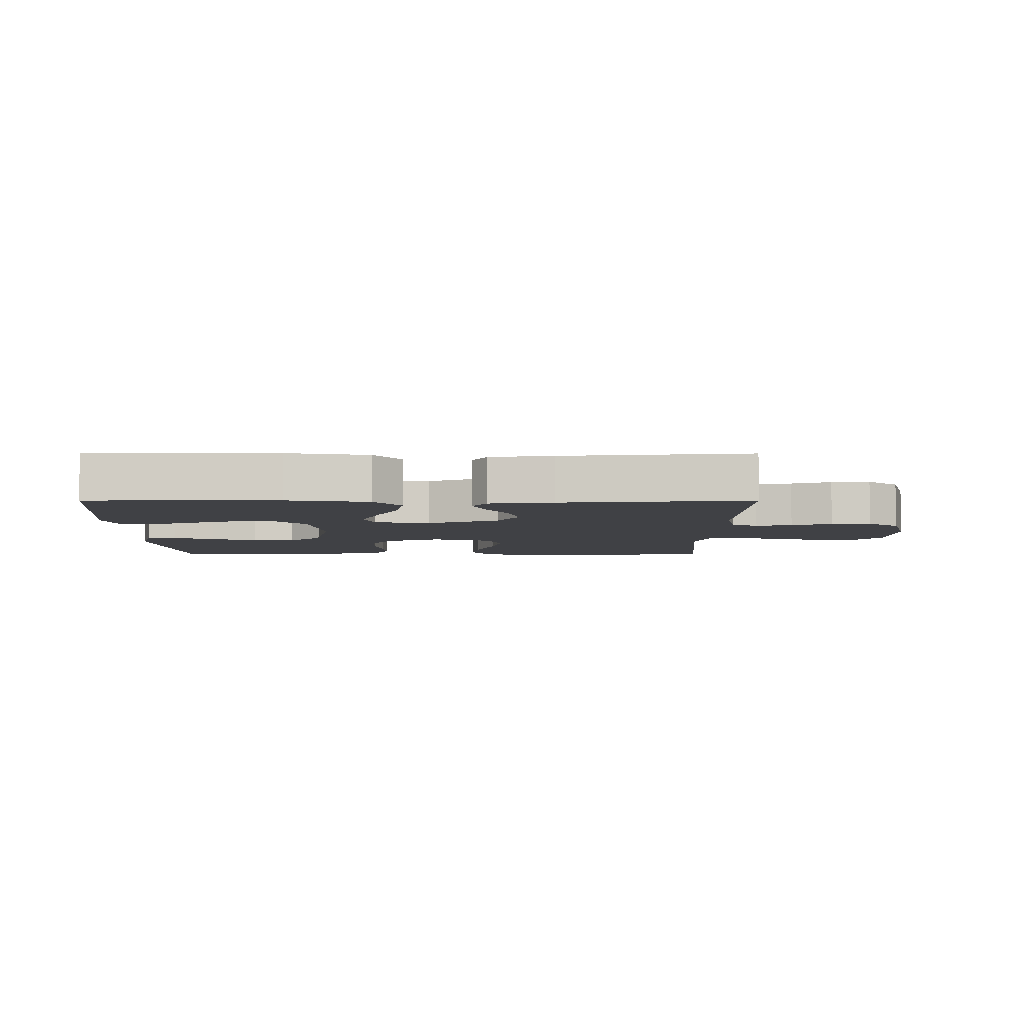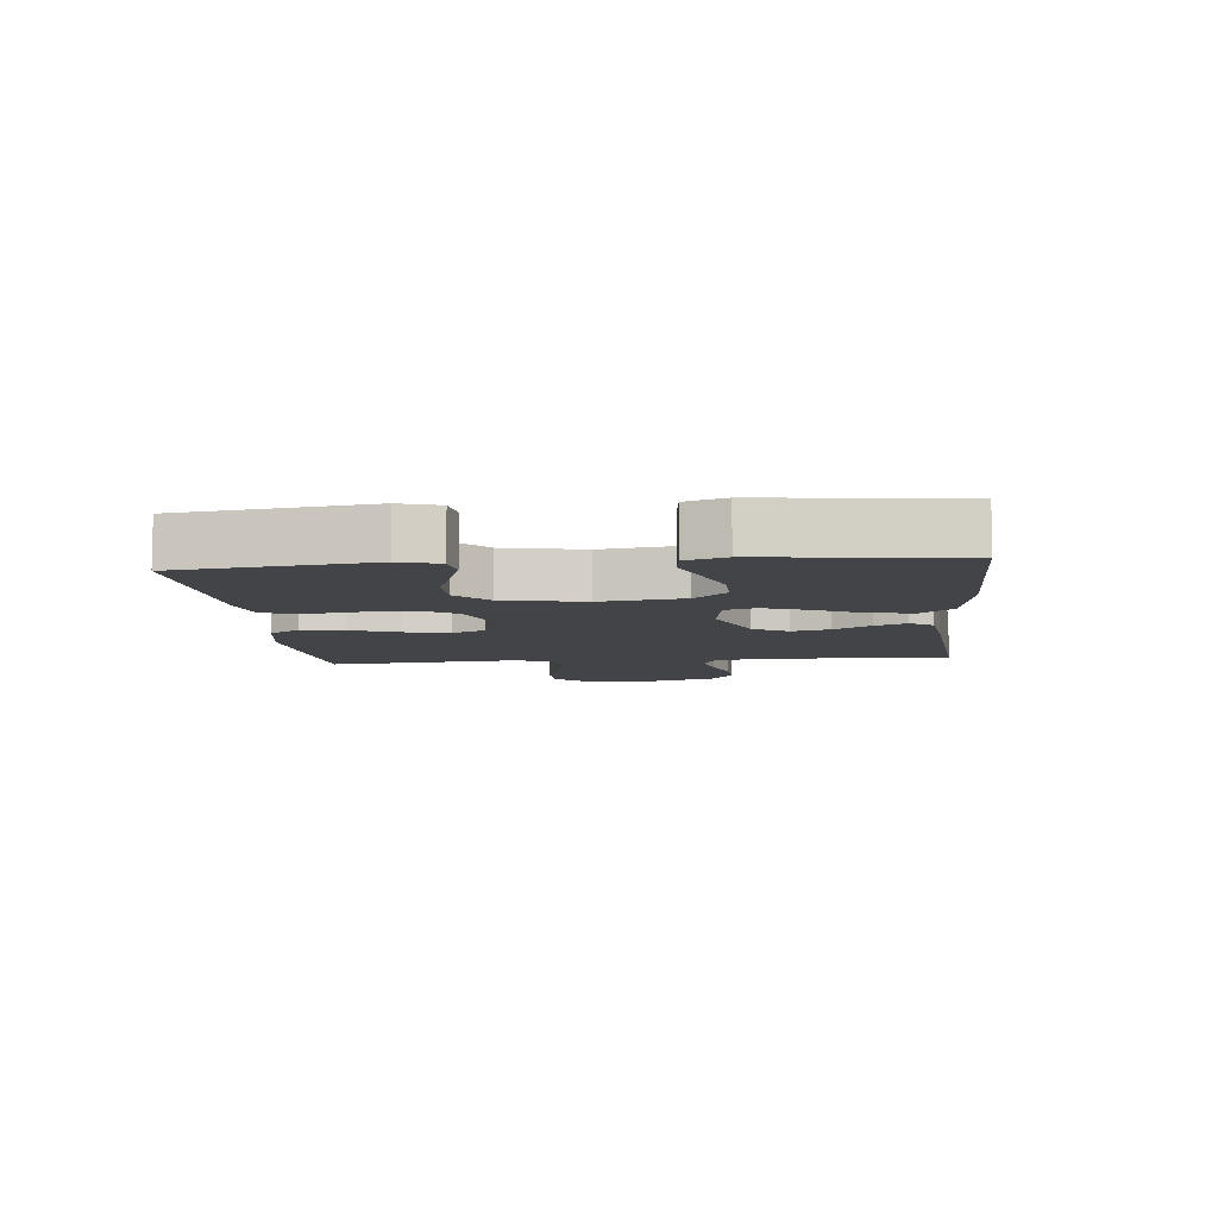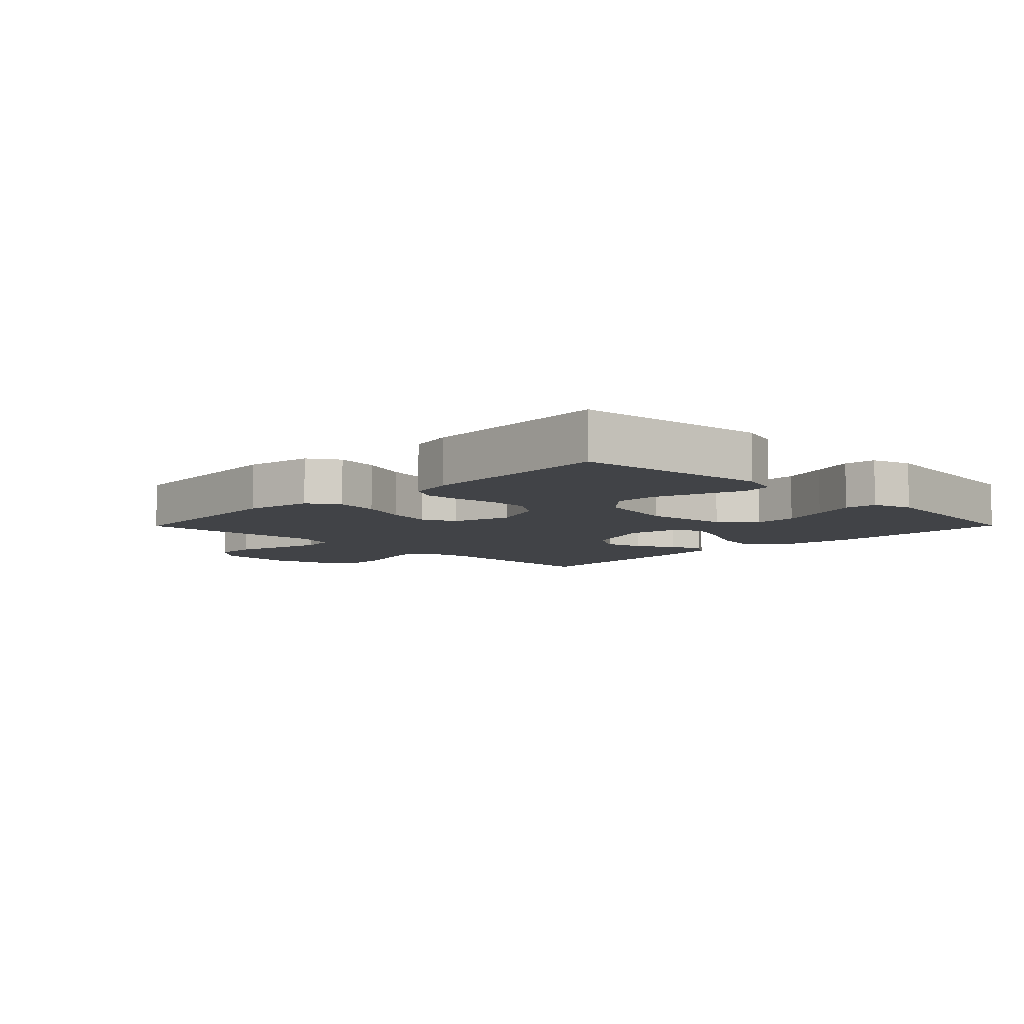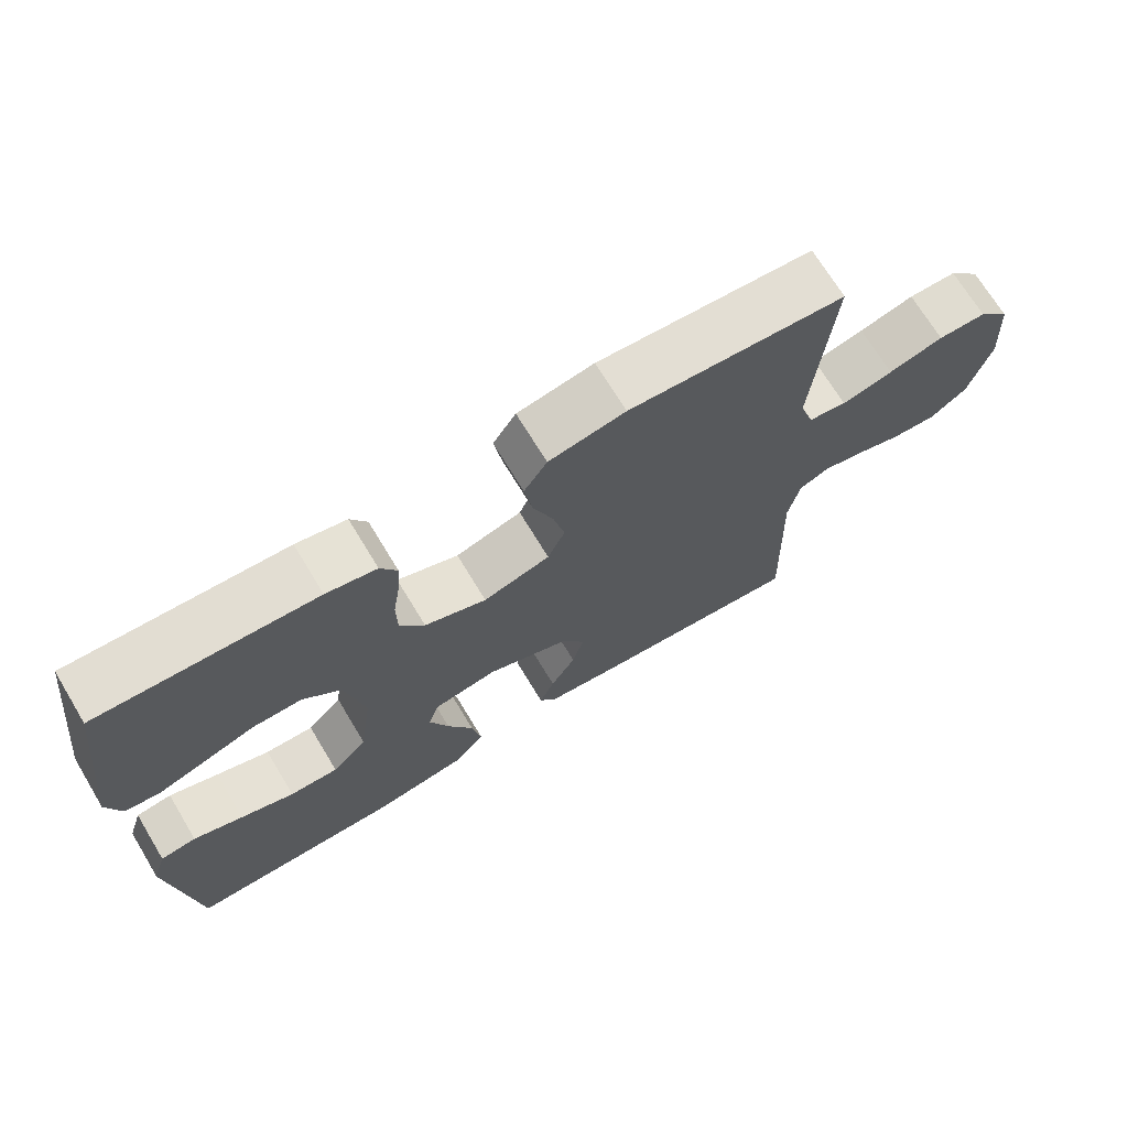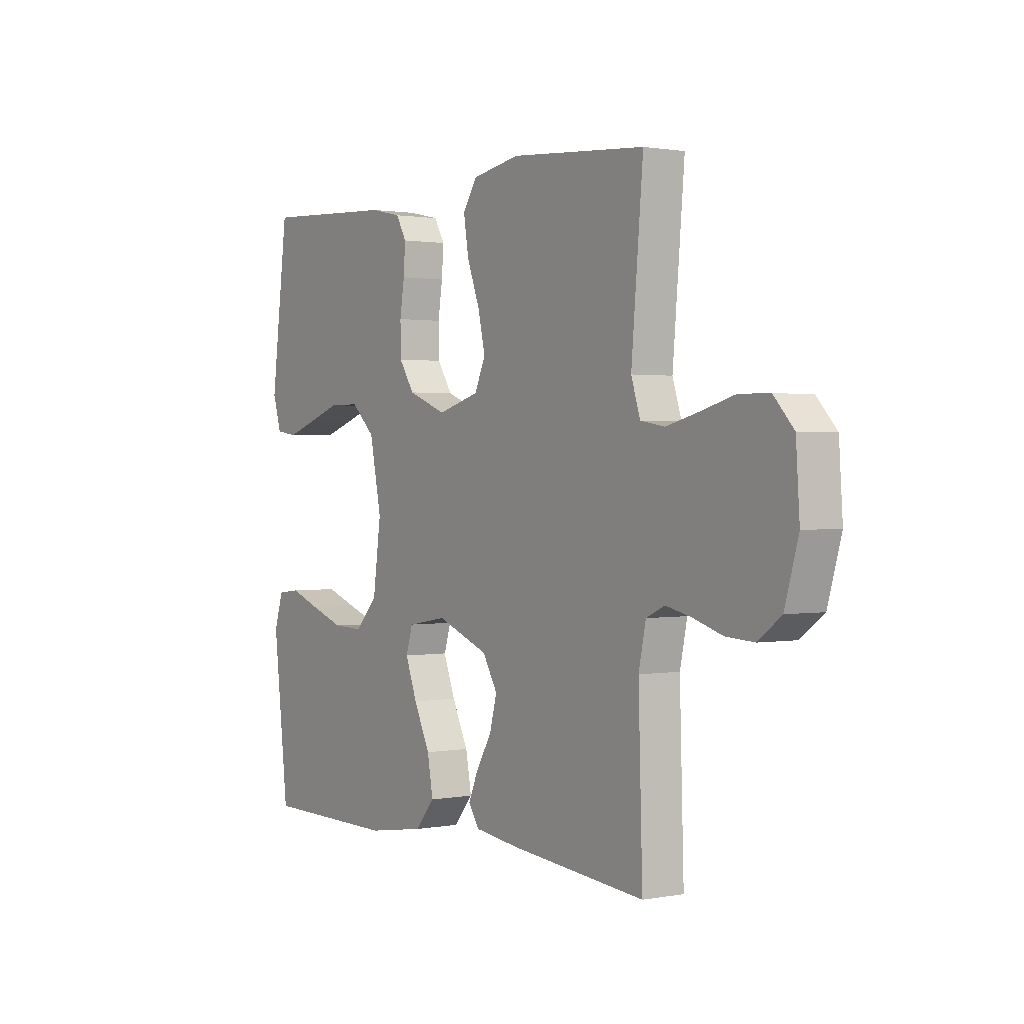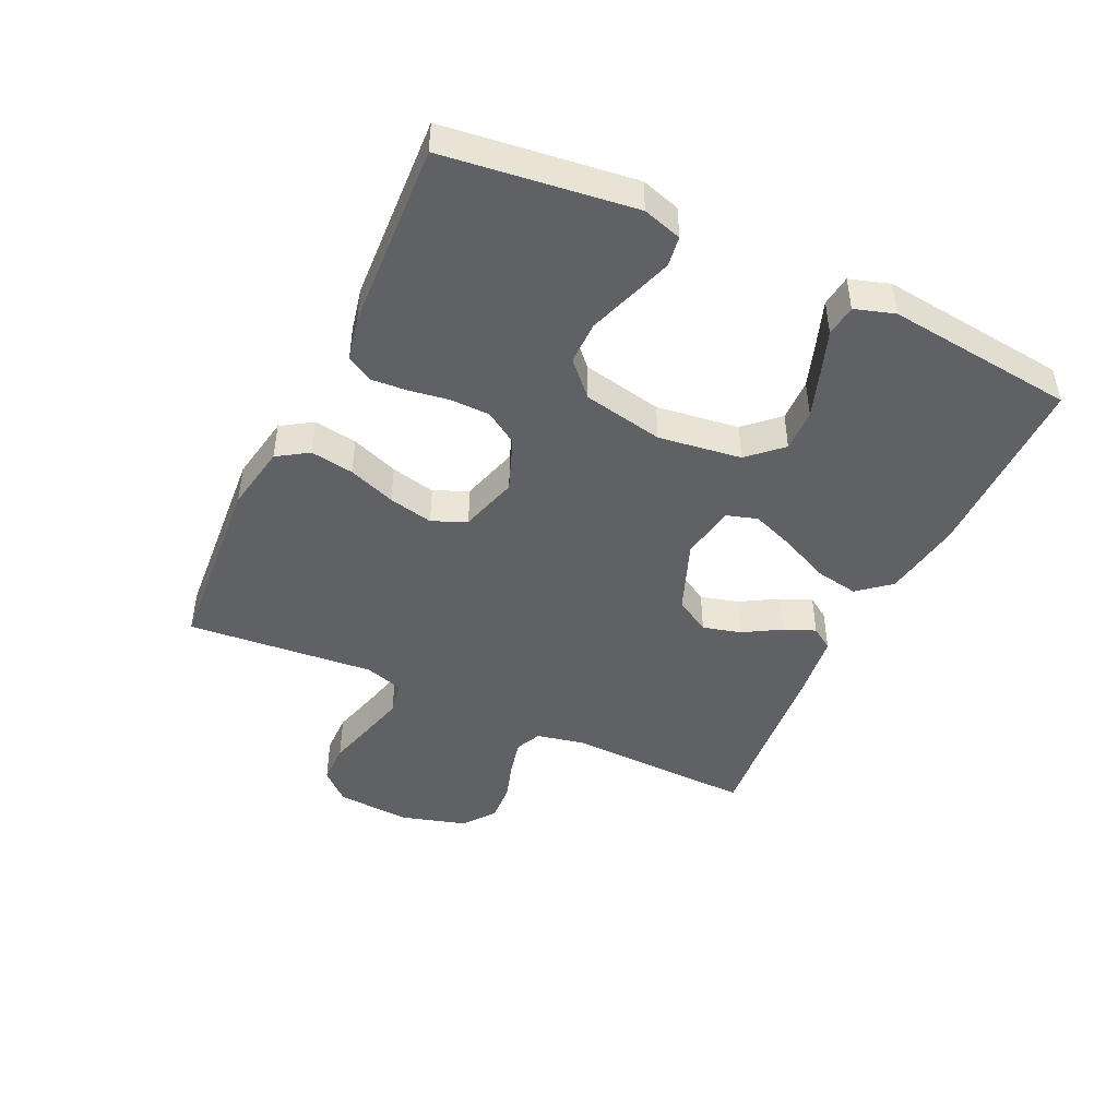
<metadata>
{"format":"obj","ext":"obj","renderer":"f3d","projection":"perspective","resolution":1024,"background":"white","views":[{"elev":-5.8,"azim":179.9,"up":"+Y"},{"elev":-7.9,"azim":95.7,"up":"+Y"},{"elev":-7.3,"azim":45.3,"up":"+Y"},{"elev":70.4,"azim":148.8,"up":"+Z"},{"elev":1.1,"azim":-124.0,"up":"+Z"},{"elev":-45.5,"azim":64.8,"up":"+Y"}]}
</metadata>
<code>
v 0.5 0.07 0.5
v 0.538 0.07 0.2
v 0.519 0.07 0.138
v 0.471 0.07 0.131
v 0.405 0.07 0.153
v 0.333 0.07 0.178
v 0.264 0.07 0.178
v 0.211 0.07 0.128
v 0.185 0.07 0
v 0.203 0.07 -0.132
v 0.252 0.07 -0.184
v 0.32 0.07 -0.182
v 0.395 0.07 -0.156
v 0.464 0.07 -0.131
v 0.514 0.07 -0.137
v 0.534 0.07 -0.2
v 0.5 0.07 -0.5
v 0.2 0.07 -0.502
v 0.071 0.07 -0.482
v 0.028 0.07 -0.431
v 0.041 0.07 -0.36
v 0.077 0.07 -0.285
v 0.103 0.07 -0.216
v 0.088 0.07 -0.167
v 0 0.07 -0.152
v -0.115 0.07 -0.197
v -0.148 0.07 -0.253
v -0.132 0.07 -0.314
v -0.097 0.07 -0.373
v -0.076 0.07 -0.423
v -0.1 0.07 -0.459
v -0.2 0.07 -0.472
v -0.5 0.07 -0.5
v -0.491 0.07 -0.2
v -0.507 0.07 -0.124
v -0.548 0.07 -0.105
v -0.605 0.07 -0.118
v -0.669 0.07 -0.138
v -0.732 0.07 -0.142
v -0.783 0.07 -0.104
v -0.813 0.07 0
v -0.805 0.07 0.119
v -0.761 0.07 0.167
v -0.694 0.07 0.168
v -0.618 0.07 0.147
v -0.547 0.07 0.129
v -0.494 0.07 0.138
v -0.474 0.07 0.2
v -0.5 0.07 0.5
v -0.2 0.07 0.523
v -0.094 0.07 0.504
v -0.062 0.07 0.455
v -0.073 0.07 0.386
v -0.101 0.07 0.311
v -0.117 0.07 0.24
v -0.093 0.07 0.186
v 0 0.07 0.159
v 0.086 0.07 0.192
v 0.12 0.07 0.244
v 0.121 0.07 0.307
v 0.111 0.07 0.371
v 0.107 0.07 0.428
v 0.13 0.07 0.469
v 0.2 0.07 0.484
v 0.5 0 0.5
v 0.538 0 0.2
v 0.519 0 0.138
v 0.471 0 0.131
v 0.405 0 0.153
v 0.333 0 0.178
v 0.264 0 0.178
v 0.211 0 0.128
v 0.185 0 0
v 0.203 0 -0.132
v 0.252 0 -0.184
v 0.32 0 -0.182
v 0.395 0 -0.156
v 0.464 0 -0.131
v 0.514 0 -0.137
v 0.534 0 -0.2
v 0.5 0 -0.5
v 0.2 0 -0.502
v 0.071 0 -0.482
v 0.028 0 -0.431
v 0.041 0 -0.36
v 0.077 0 -0.285
v 0.103 0 -0.216
v 0.088 0 -0.167
v 0 0 -0.152
v -0.115 0 -0.197
v -0.148 0 -0.253
v -0.132 0 -0.314
v -0.097 0 -0.373
v -0.076 0 -0.423
v -0.1 0 -0.459
v -0.2 0 -0.472
v -0.5 0 -0.5
v -0.491 0 -0.2
v -0.507 0 -0.124
v -0.548 0 -0.105
v -0.605 0 -0.118
v -0.669 0 -0.138
v -0.732 0 -0.142
v -0.783 0 -0.104
v -0.813 0 0
v -0.805 0 0.119
v -0.761 0 0.167
v -0.694 0 0.168
v -0.618 0 0.147
v -0.547 0 0.129
v -0.494 0 0.138
v -0.474 0 0.2
v -0.5 0 0.5
v -0.2 0 0.523
v -0.094 0 0.504
v -0.062 0 0.455
v -0.073 0 0.386
v -0.101 0 0.311
v -0.117 0 0.24
v -0.093 0 0.186
v 0 0 0.159
v 0.086 0 0.192
v 0.12 0 0.244
v 0.121 0 0.307
v 0.111 0 0.371
v 0.107 0 0.428
v 0.13 0 0.469
v 0.2 0 0.484
f 4 5 6
f 3 4 6
f 2 3 6
f 1 2 6
f 64 1 6
f 63 64 6
f 62 63 6
f 61 62 6
f 60 61 6
f 59 60 6 7
f 58 59 7 8
f 57 58 8 9
f 56 57 9 10
f 52 53 54
f 51 52 54
f 50 51 54
f 49 50 54
f 48 49 54
f 47 48 54 55
f 43 44 45
f 42 43 45
f 41 42 45
f 40 41 45
f 39 40 45
f 38 39 45
f 37 38 45
f 36 37 45 46
f 35 36 46 47
f 32 33 34
f 31 32 34
f 30 31 34
f 29 30 34
f 28 29 34
f 34 35 47
f 28 34 47
f 27 28 47
f 20 21 22
f 19 20 22
f 18 19 22
f 17 18 22
f 16 17 22
f 15 16 22
f 14 15 22
f 13 14 22
f 12 13 22
f 11 12 22 23
f 10 11 23 24
f 47 55 56
f 27 47 56
f 26 27 56
f 25 26 56
f 10 24 25 56
f 70 69 68
f 70 68 67
f 70 67 66
f 70 66 65
f 70 65 128
f 70 128 127
f 70 127 126
f 70 126 125
f 70 125 124
f 71 70 124 123
f 72 71 123 122
f 73 72 122 121
f 74 73 121 120
f 118 117 116
f 118 116 115
f 118 115 114
f 118 114 113
f 118 113 112
f 119 118 112 111
f 109 108 107
f 109 107 106
f 109 106 105
f 109 105 104
f 109 104 103
f 109 103 102
f 109 102 101
f 110 109 101 100
f 111 110 100 99
f 98 97 96
f 98 96 95
f 98 95 94
f 98 94 93
f 98 93 92
f 111 99 98
f 111 98 92
f 111 92 91
f 86 85 84
f 86 84 83
f 86 83 82
f 86 82 81
f 86 81 80
f 86 80 79
f 86 79 78
f 86 78 77
f 86 77 76
f 87 86 76 75
f 88 87 75 74
f 120 119 111
f 120 111 91
f 120 91 90
f 120 90 89
f 120 89 88 74
f 1 65 66 2
f 2 66 67 3
f 3 67 68 4
f 4 68 69 5
f 5 69 70 6
f 6 70 71 7
f 7 71 72 8
f 8 72 73 9
f 9 73 74 10
f 10 74 75 11
f 11 75 76 12
f 12 76 77 13
f 13 77 78 14
f 14 78 79 15
f 15 79 80 16
f 16 80 81 17
f 17 81 82 18
f 18 82 83 19
f 19 83 84 20
f 20 84 85 21
f 21 85 86 22
f 22 86 87 23
f 23 87 88 24
f 24 88 89 25
f 25 89 90 26
f 26 90 91 27
f 27 91 92 28
f 28 92 93 29
f 29 93 94 30
f 30 94 95 31
f 31 95 96 32
f 32 96 97 33
f 33 97 98 34
f 34 98 99 35
f 35 99 100 36
f 36 100 101 37
f 37 101 102 38
f 38 102 103 39
f 39 103 104 40
f 40 104 105 41
f 41 105 106 42
f 42 106 107 43
f 43 107 108 44
f 44 108 109 45
f 45 109 110 46
f 46 110 111 47
f 47 111 112 48
f 48 112 113 49
f 49 113 114 50
f 50 114 115 51
f 51 115 116 52
f 52 116 117 53
f 53 117 118 54
f 54 118 119 55
f 55 119 120 56
f 56 120 121 57
f 57 121 122 58
f 58 122 123 59
f 59 123 124 60
f 60 124 125 61
f 61 125 126 62
f 62 126 127 63
f 63 127 128 64
f 64 128 65 1

</code>
